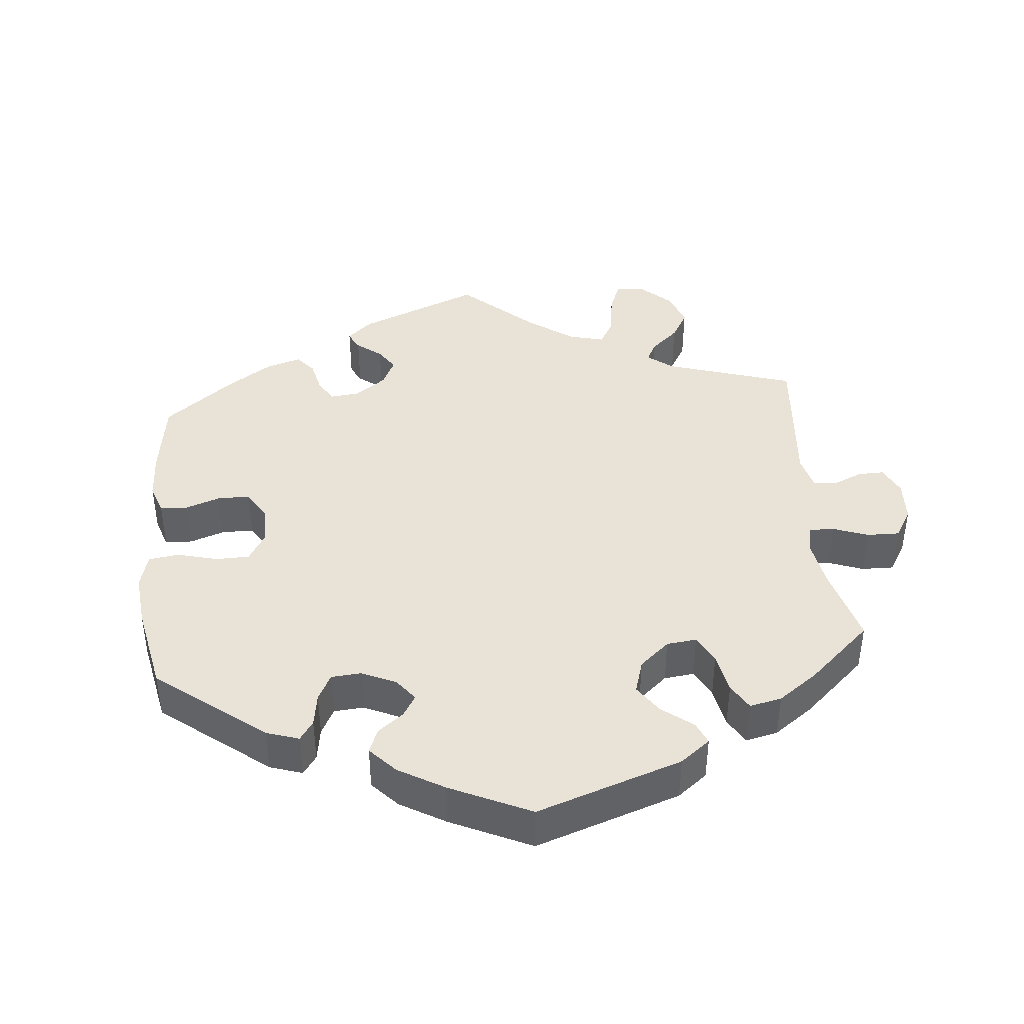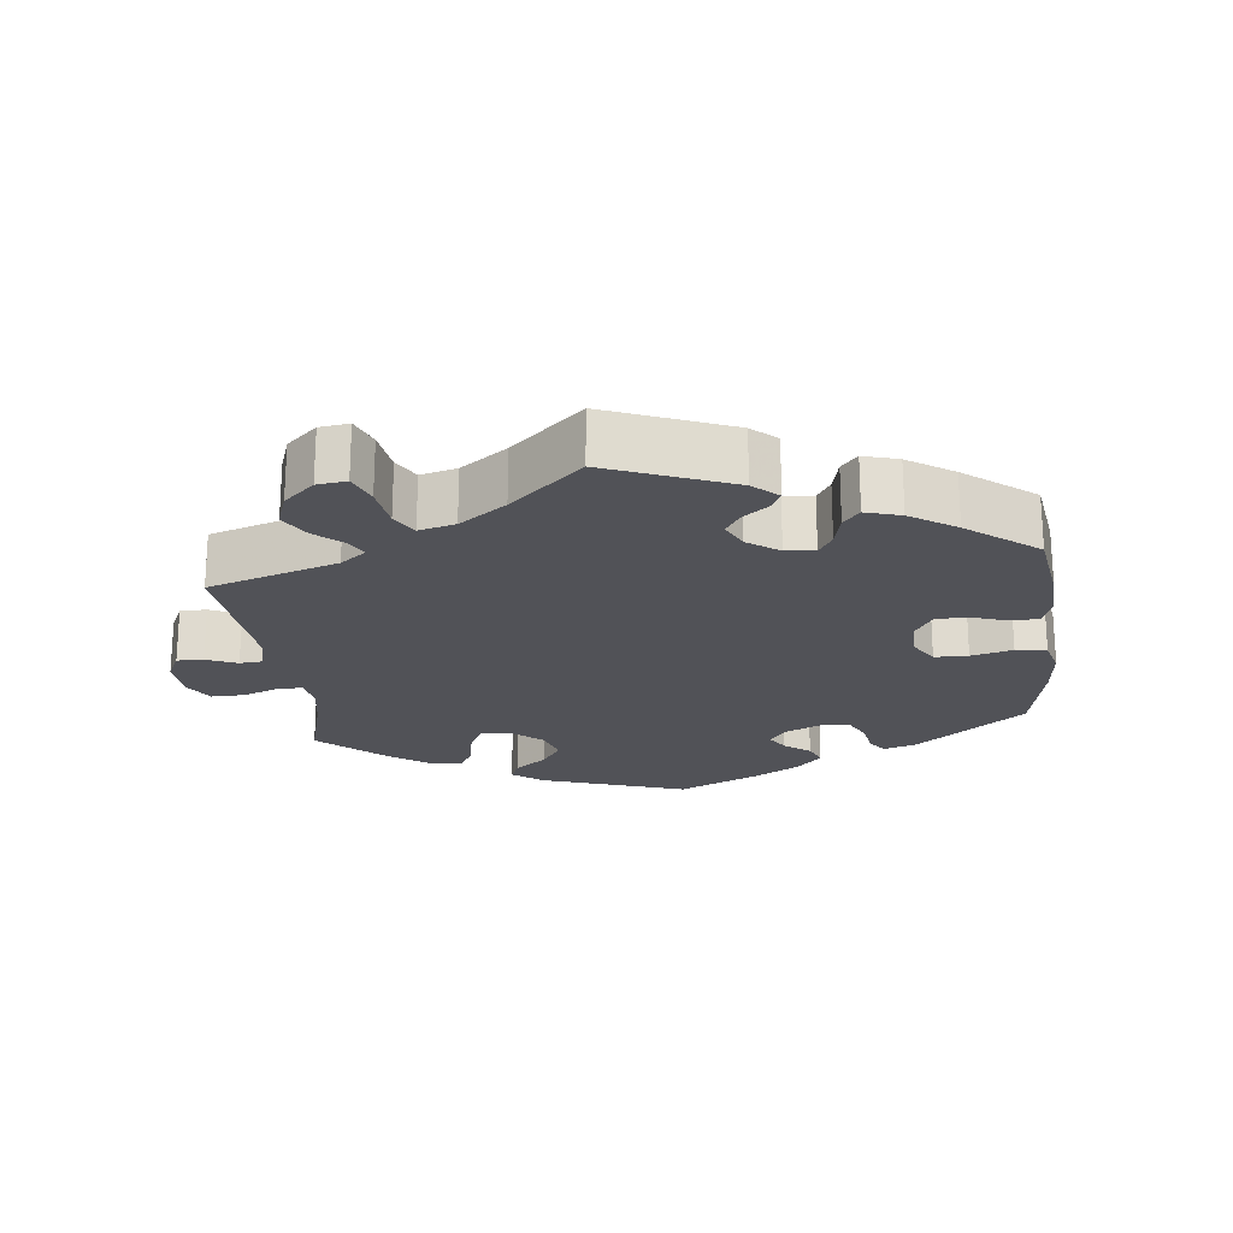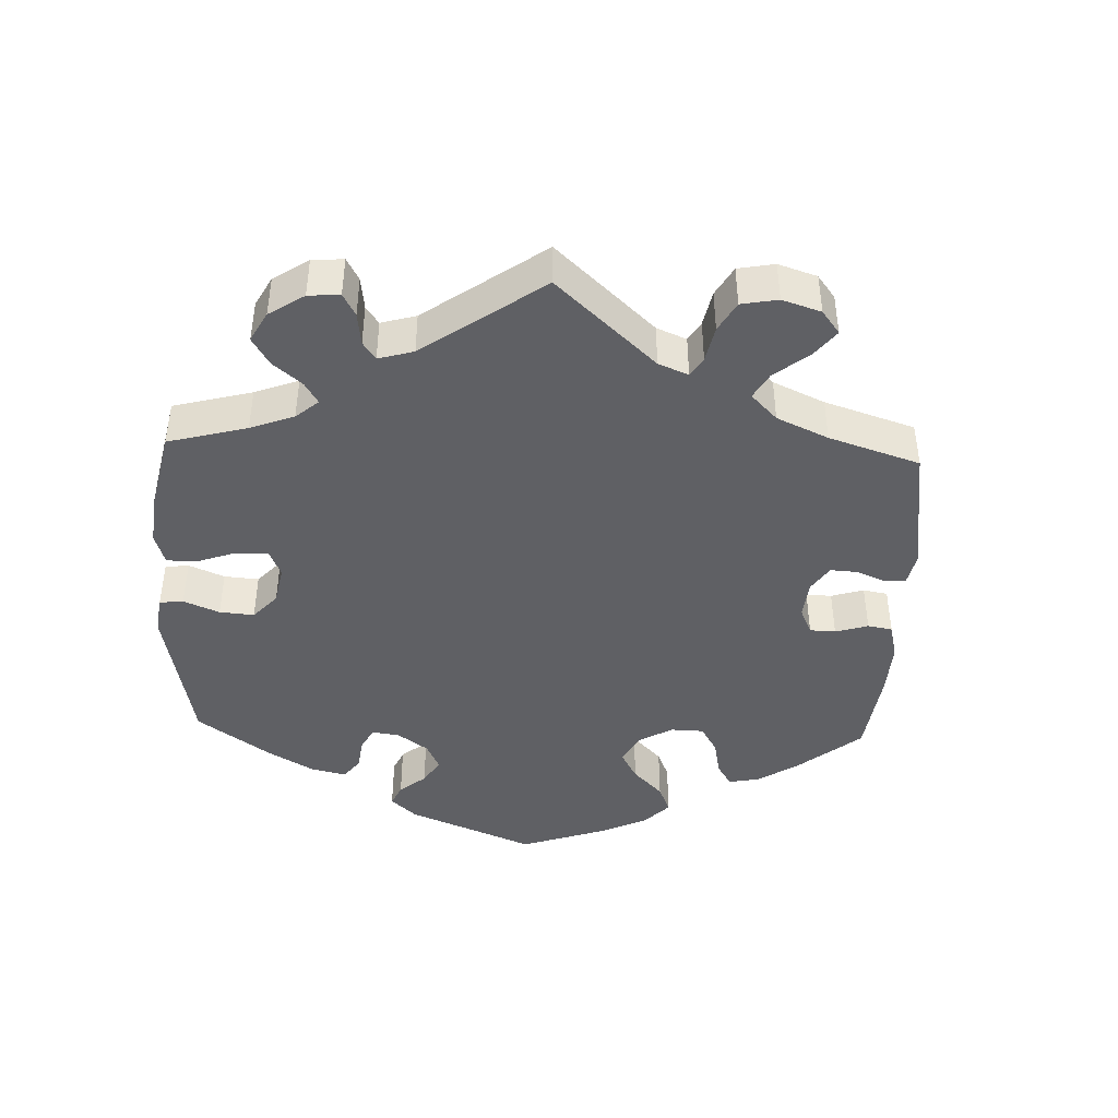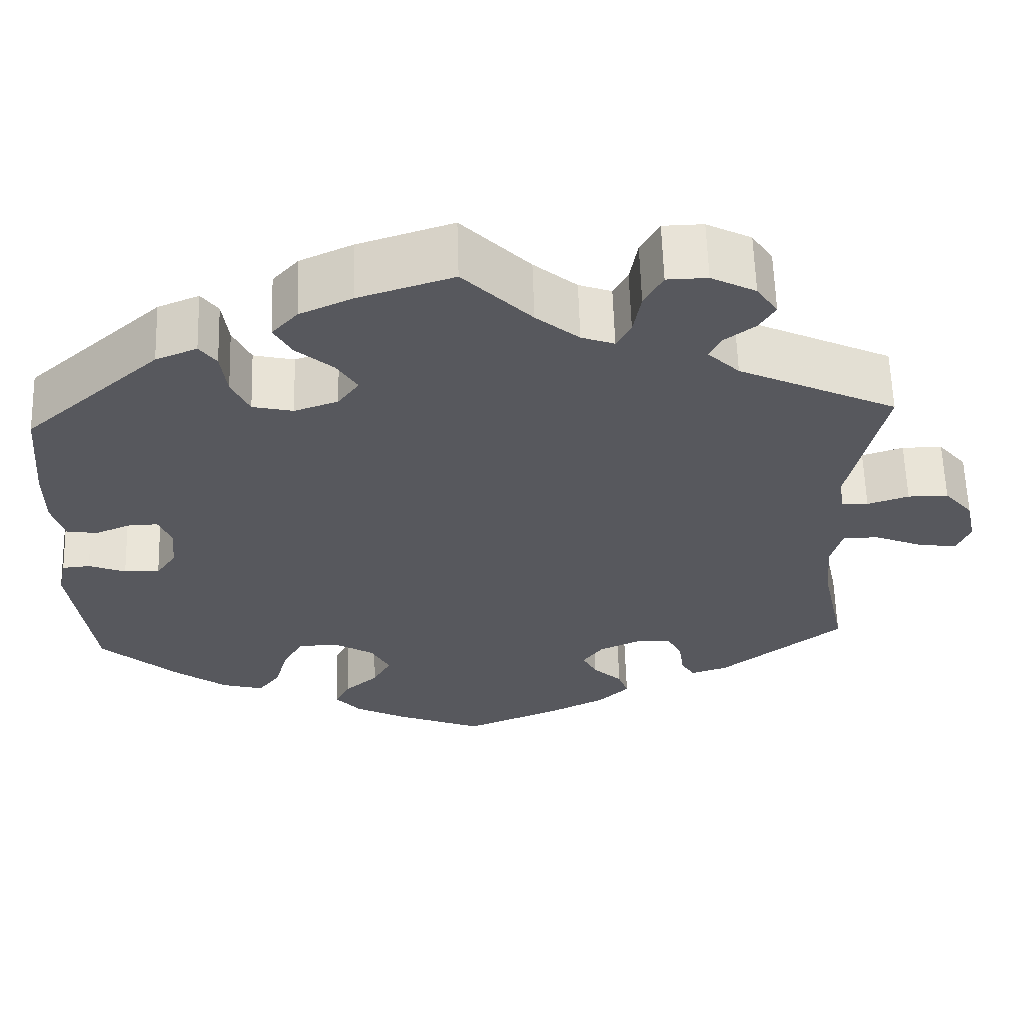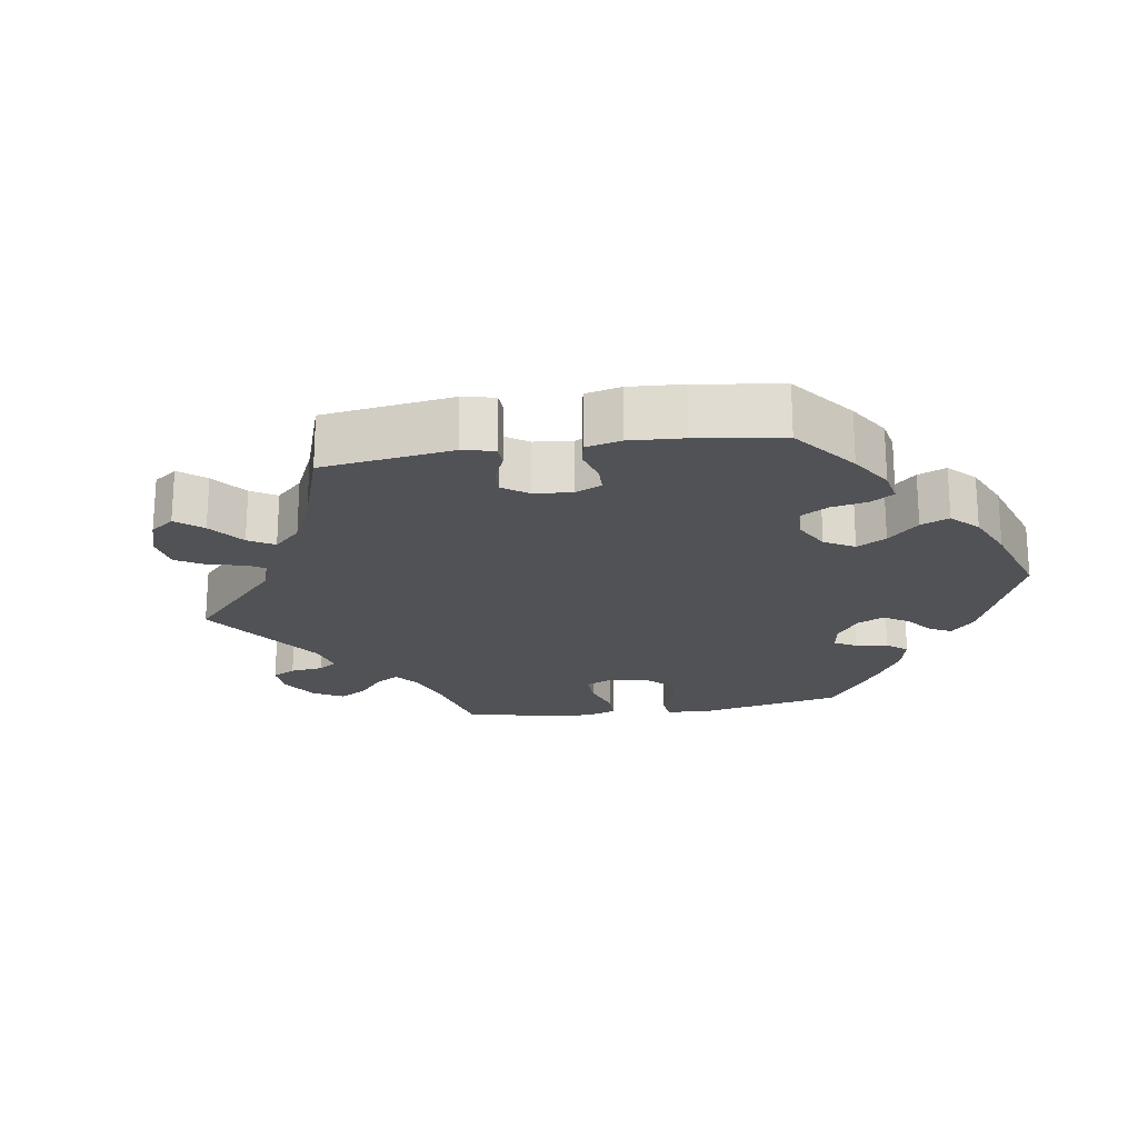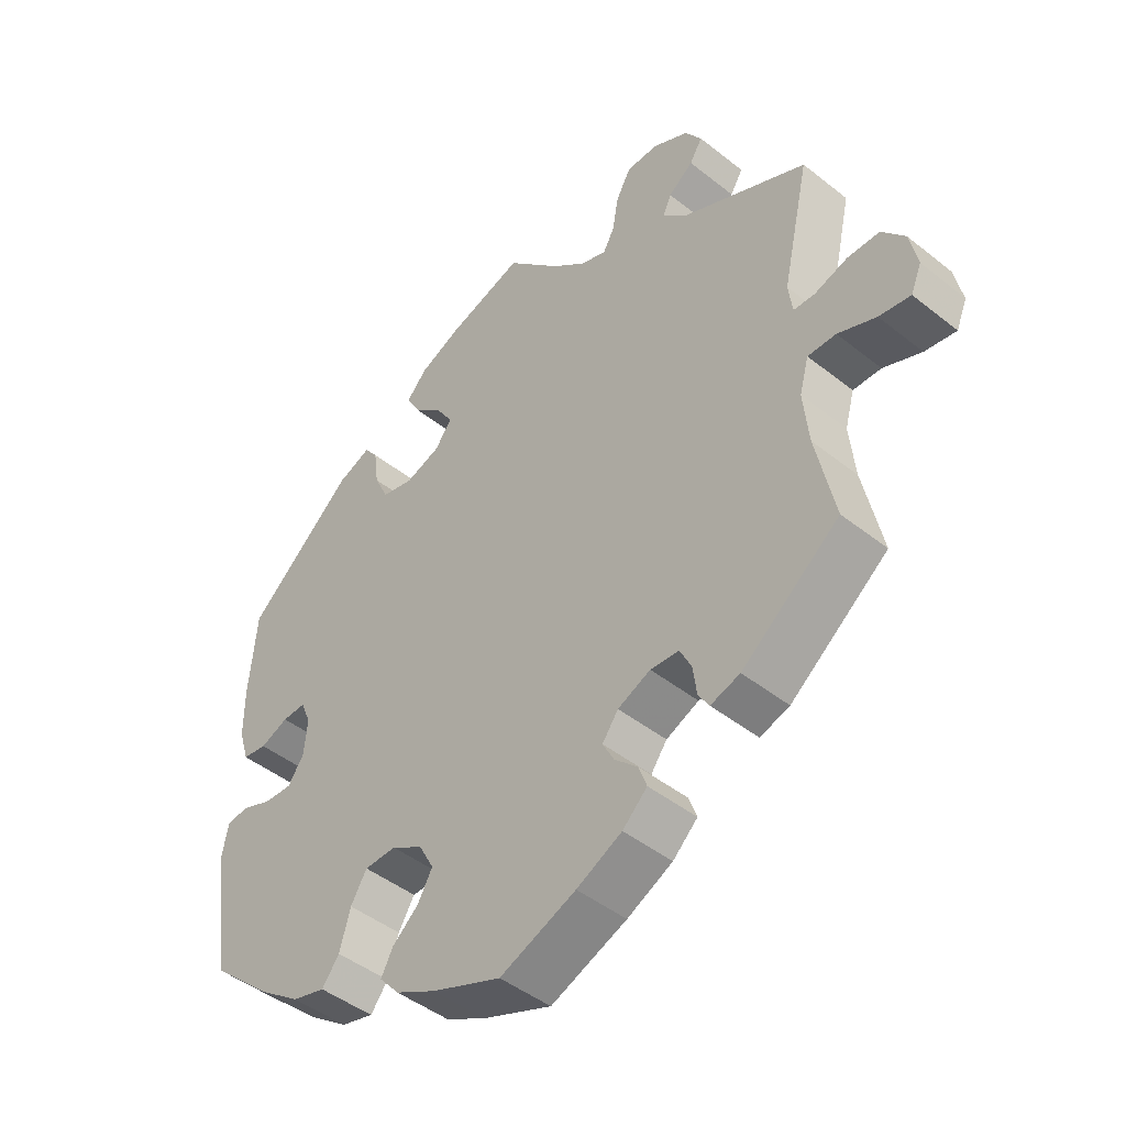
<metadata>
{"format":"obj","ext":"obj","renderer":"f3d","projection":"perspective","resolution":1024,"background":"white","views":[{"elev":41.7,"azim":-65.4,"up":"+Y"},{"elev":-21.6,"azim":126.6,"up":"+Y"},{"elev":-43.7,"azim":57.7,"up":"+Y"},{"elev":60.9,"azim":-1.7,"up":"+Z"},{"elev":-21.1,"azim":158.7,"up":"+Y"},{"elev":-45.5,"azim":47.5,"up":"+Z"}]}
</metadata>
<code>
v 0.46 0.07 0.106
v 0.466 0.07 0.061
v 0.498 0.07 0.06
v 0.547 0.07 0.076
v 0.595 0.07 0.076
v 0.629 0.07 0.036
v 0.641 0.07 -0.02
v 0.625 0.07 -0.058
v 0.578 0.07 -0.051
v 0.521 0.07 -0.028
v 0.479 0.07 -0.028
v 0.465 0.07 -0.078
v 0.473 0.07 -0.157
v 0.501 0.07 -0.288
v 0.355 0.07 -0.402
v 0.311 0.07 -0.416
v 0.295 0.07 -0.391
v 0.289 0.07 -0.347
v 0.272 0.07 -0.313
v 0.229 0.07 -0.31
v 0.18 0.07 -0.332
v 0.156 0.07 -0.365
v 0.173 0.07 -0.397
v 0.208 0.07 -0.43
v 0.22 0.07 -0.463
v 0.183 0.07 -0.498
v 0.115 0.07 -0.532
v 0.001 0.07 -0.578
v -0.103 0.07 -0.537
v -0.163 0.07 -0.506
v -0.193 0.07 -0.472
v -0.175 0.07 -0.438
v -0.136 0.07 -0.404
v -0.114 0.07 -0.365
v -0.136 0.07 -0.324
v -0.183 0.07 -0.296
v -0.231 0.07 -0.297
v -0.255 0.07 -0.337
v -0.271 0.07 -0.394
v -0.297 0.07 -0.428
v -0.346 0.07 -0.415
v -0.406 0.07 -0.372
v -0.5 0.07 -0.289
v -0.526 0.07 -0.1
v -0.516 0.07 -0.053
v -0.483 0.07 -0.05
v -0.439 0.07 -0.067
v -0.397 0.07 -0.069
v -0.373 0.07 -0.034
v -0.368 0.07 0.019
v -0.383 0.07 0.055
v -0.418 0.07 0.054
v -0.46 0.07 0.037
v -0.496 0.07 0.042
v -0.511 0.07 0.091
v -0.511 0.07 0.165
v -0.5 0.07 0.289
v -0.339 0.07 0.431
v -0.29 0.07 0.451
v -0.27 0.07 0.424
v -0.263 0.07 0.37
v -0.242 0.07 0.326
v -0.194 0.07 0.315
v -0.142 0.07 0.333
v -0.117 0.07 0.367
v -0.141 0.07 0.405
v -0.185 0.07 0.443
v -0.206 0.07 0.48
v -0.175 0.07 0.514
v -0.113 0.07 0.542
v 0 0.07 0.578
v 0.081 0.07 0.496
v 0.132 0.07 0.454
v 0.171 0.07 0.44
v 0.188 0.07 0.471
v 0.197 0.07 0.523
v 0.219 0.07 0.563
v 0.267 0.07 0.564
v 0.32 0.07 0.537
v 0.345 0.07 0.5
v 0.326 0.07 0.469
v 0.289 0.07 0.441
v 0.276 0.07 0.413
v 0.313 0.07 0.377
v 0.501 0.07 0.29
v 0.46 0 0.106
v 0.466 0 0.061
v 0.498 0 0.06
v 0.547 0 0.076
v 0.595 0 0.076
v 0.629 0 0.036
v 0.641 0 -0.02
v 0.625 0 -0.058
v 0.578 0 -0.051
v 0.521 0 -0.028
v 0.479 0 -0.028
v 0.465 0 -0.078
v 0.473 0 -0.157
v 0.501 0 -0.288
v 0.355 0 -0.402
v 0.311 0 -0.416
v 0.295 0 -0.391
v 0.289 0 -0.347
v 0.272 0 -0.313
v 0.229 0 -0.31
v 0.18 0 -0.332
v 0.156 0 -0.365
v 0.173 0 -0.397
v 0.208 0 -0.43
v 0.22 0 -0.463
v 0.183 0 -0.498
v 0.115 0 -0.532
v 0.001 0 -0.578
v -0.103 0 -0.537
v -0.163 0 -0.506
v -0.193 0 -0.472
v -0.175 0 -0.438
v -0.136 0 -0.404
v -0.114 0 -0.365
v -0.136 0 -0.324
v -0.183 0 -0.296
v -0.231 0 -0.297
v -0.255 0 -0.337
v -0.271 0 -0.394
v -0.297 0 -0.428
v -0.346 0 -0.415
v -0.406 0 -0.372
v -0.5 0 -0.289
v -0.526 0 -0.1
v -0.516 0 -0.053
v -0.483 0 -0.05
v -0.439 0 -0.067
v -0.397 0 -0.069
v -0.373 0 -0.034
v -0.368 0 0.019
v -0.383 0 0.055
v -0.418 0 0.054
v -0.46 0 0.037
v -0.496 0 0.042
v -0.511 0 0.091
v -0.511 0 0.165
v -0.5 0 0.289
v -0.339 0 0.431
v -0.29 0 0.451
v -0.27 0 0.424
v -0.263 0 0.37
v -0.242 0 0.326
v -0.194 0 0.315
v -0.142 0 0.333
v -0.117 0 0.367
v -0.141 0 0.405
v -0.185 0 0.443
v -0.206 0 0.48
v -0.175 0 0.514
v -0.113 0 0.542
v 0 0 0.578
v 0.081 0 0.496
v 0.132 0 0.454
v 0.171 0 0.44
v 0.188 0 0.471
v 0.197 0 0.523
v 0.219 0 0.563
v 0.267 0 0.564
v 0.32 0 0.537
v 0.345 0 0.5
v 0.326 0 0.469
v 0.289 0 0.441
v 0.276 0 0.413
v 0.313 0 0.377
v 0.501 0 0.29
f 84 85 1
f 83 84 1 2
f 79 80 81 82
f 79 82 83
f 78 79 83
f 75 76 77 78
f 74 75 78 83
f 69 70 71 72
f 69 72 73
f 66 67 68 69
f 65 66 69 73
f 64 65 73 74
f 58 59 60 61
f 58 61 62
f 57 58 62
f 56 57 62 63
f 52 53 54 55
f 51 52 55 56
f 44 45 46 47
f 44 47 48
f 43 44 48
f 42 43 48 49
f 38 39 40 41
f 37 38 41 42
f 30 31 32 33
f 30 33 34
f 29 30 34
f 28 29 34
f 27 28 34 35
f 23 24 25 26
f 22 23 26 27
f 15 16 17 18
f 13 14 15 18
f 12 13 18 19
f 11 12 19 20
f 7 8 9 10
f 7 10 11
f 6 7 11
f 3 4 5 6
f 2 3 6 11
f 51 56 63 64
f 50 51 64 74
f 49 50 74 83
f 37 42 49 83
f 22 27 35
f 21 22 35 36
f 20 21 36
f 11 20 36
f 36 37 83
f 2 11 36 83
f 86 170 169
f 87 86 169 168
f 167 166 165 164
f 168 167 164
f 168 164 163
f 163 162 161 160
f 168 163 160 159
f 157 156 155 154
f 158 157 154
f 154 153 152 151
f 158 154 151 150
f 159 158 150 149
f 146 145 144 143
f 147 146 143
f 147 143 142
f 148 147 142 141
f 140 139 138 137
f 141 140 137 136
f 132 131 130 129
f 133 132 129
f 133 129 128
f 134 133 128 127
f 126 125 124 123
f 127 126 123 122
f 118 117 116 115
f 119 118 115
f 119 115 114
f 119 114 113
f 120 119 113 112
f 111 110 109 108
f 112 111 108 107
f 103 102 101 100
f 103 100 99 98
f 104 103 98 97
f 105 104 97 96
f 95 94 93 92
f 96 95 92
f 96 92 91
f 91 90 89 88
f 96 91 88 87
f 149 148 141 136
f 159 149 136 135
f 168 159 135 134
f 168 134 127 122
f 120 112 107
f 121 120 107 106
f 121 106 105
f 121 105 96
f 168 122 121
f 168 121 96 87
f 1 86 87 2
f 2 87 88 3
f 3 88 89 4
f 4 89 90 5
f 5 90 91 6
f 6 91 92 7
f 7 92 93 8
f 8 93 94 9
f 9 94 95 10
f 10 95 96 11
f 11 96 97 12
f 12 97 98 13
f 13 98 99 14
f 14 99 100 15
f 15 100 101 16
f 16 101 102 17
f 17 102 103 18
f 18 103 104 19
f 19 104 105 20
f 20 105 106 21
f 21 106 107 22
f 22 107 108 23
f 23 108 109 24
f 24 109 110 25
f 25 110 111 26
f 26 111 112 27
f 27 112 113 28
f 28 113 114 29
f 29 114 115 30
f 30 115 116 31
f 31 116 117 32
f 32 117 118 33
f 33 118 119 34
f 34 119 120 35
f 35 120 121 36
f 36 121 122 37
f 37 122 123 38
f 38 123 124 39
f 39 124 125 40
f 40 125 126 41
f 41 126 127 42
f 42 127 128 43
f 43 128 129 44
f 44 129 130 45
f 45 130 131 46
f 46 131 132 47
f 47 132 133 48
f 48 133 134 49
f 49 134 135 50
f 50 135 136 51
f 51 136 137 52
f 52 137 138 53
f 53 138 139 54
f 54 139 140 55
f 55 140 141 56
f 56 141 142 57
f 57 142 143 58
f 58 143 144 59
f 59 144 145 60
f 60 145 146 61
f 61 146 147 62
f 62 147 148 63
f 63 148 149 64
f 64 149 150 65
f 65 150 151 66
f 66 151 152 67
f 67 152 153 68
f 68 153 154 69
f 69 154 155 70
f 70 155 156 71
f 71 156 157 72
f 72 157 158 73
f 73 158 159 74
f 74 159 160 75
f 75 160 161 76
f 76 161 162 77
f 77 162 163 78
f 78 163 164 79
f 79 164 165 80
f 80 165 166 81
f 81 166 167 82
f 82 167 168 83
f 83 168 169 84
f 84 169 170 85
f 85 170 86 1

</code>
